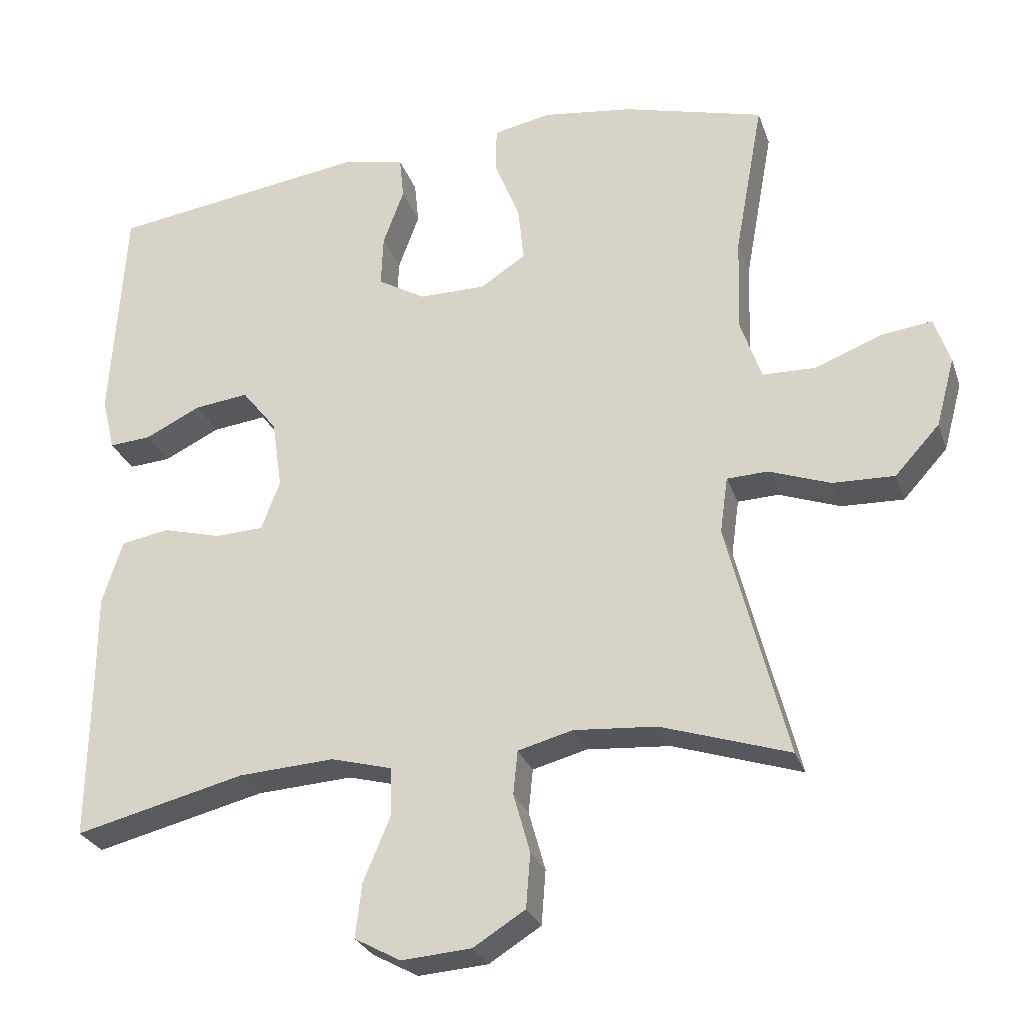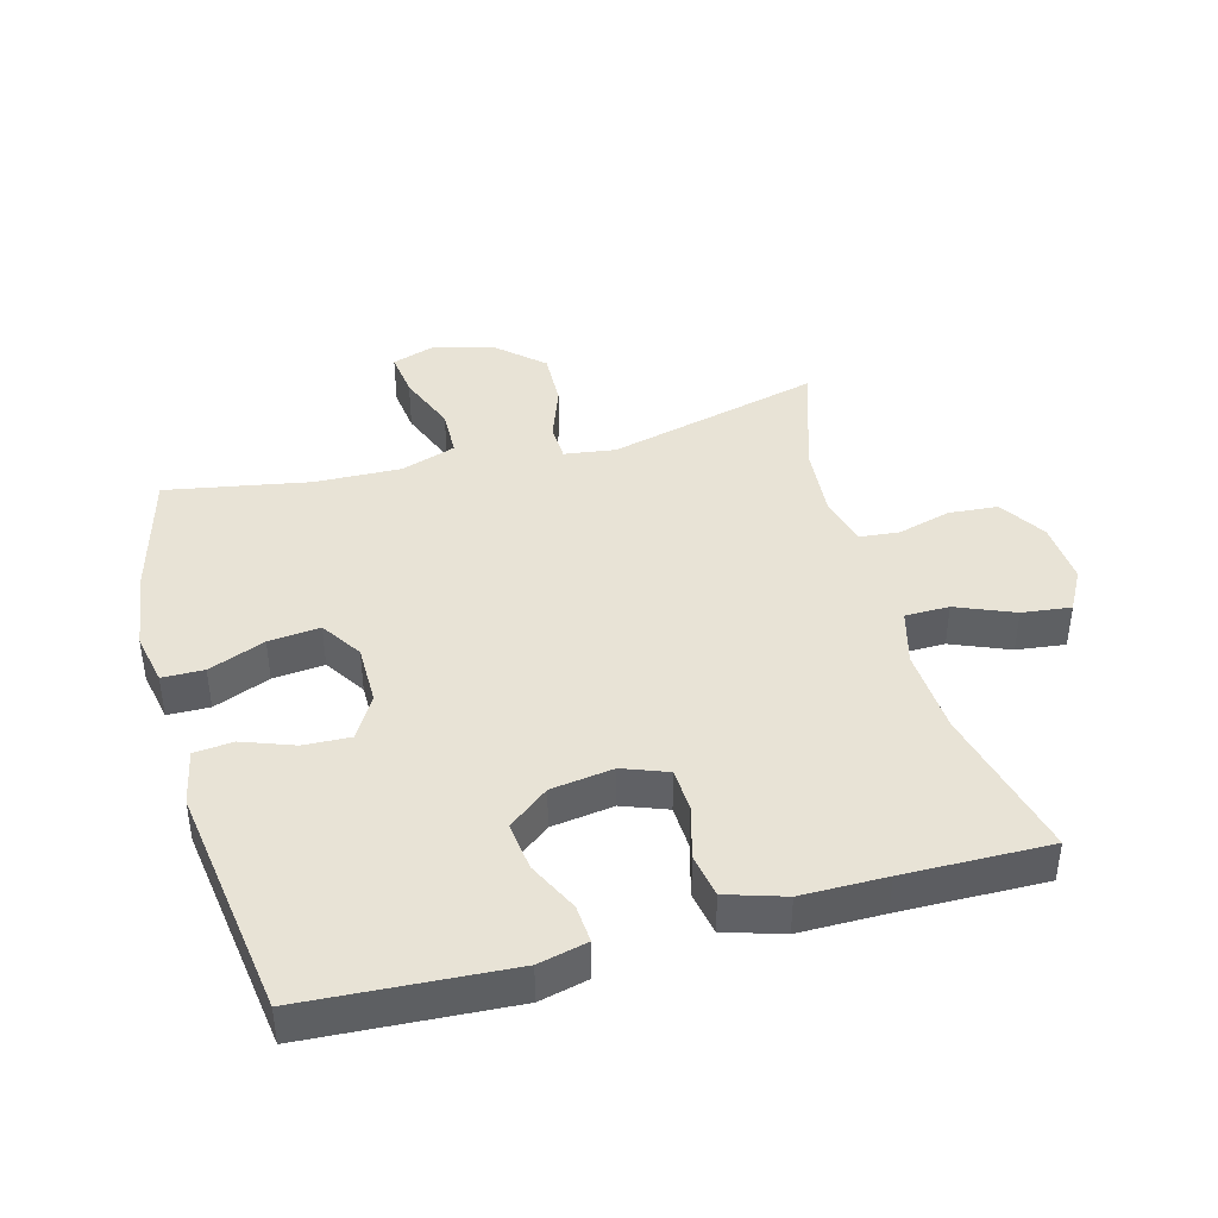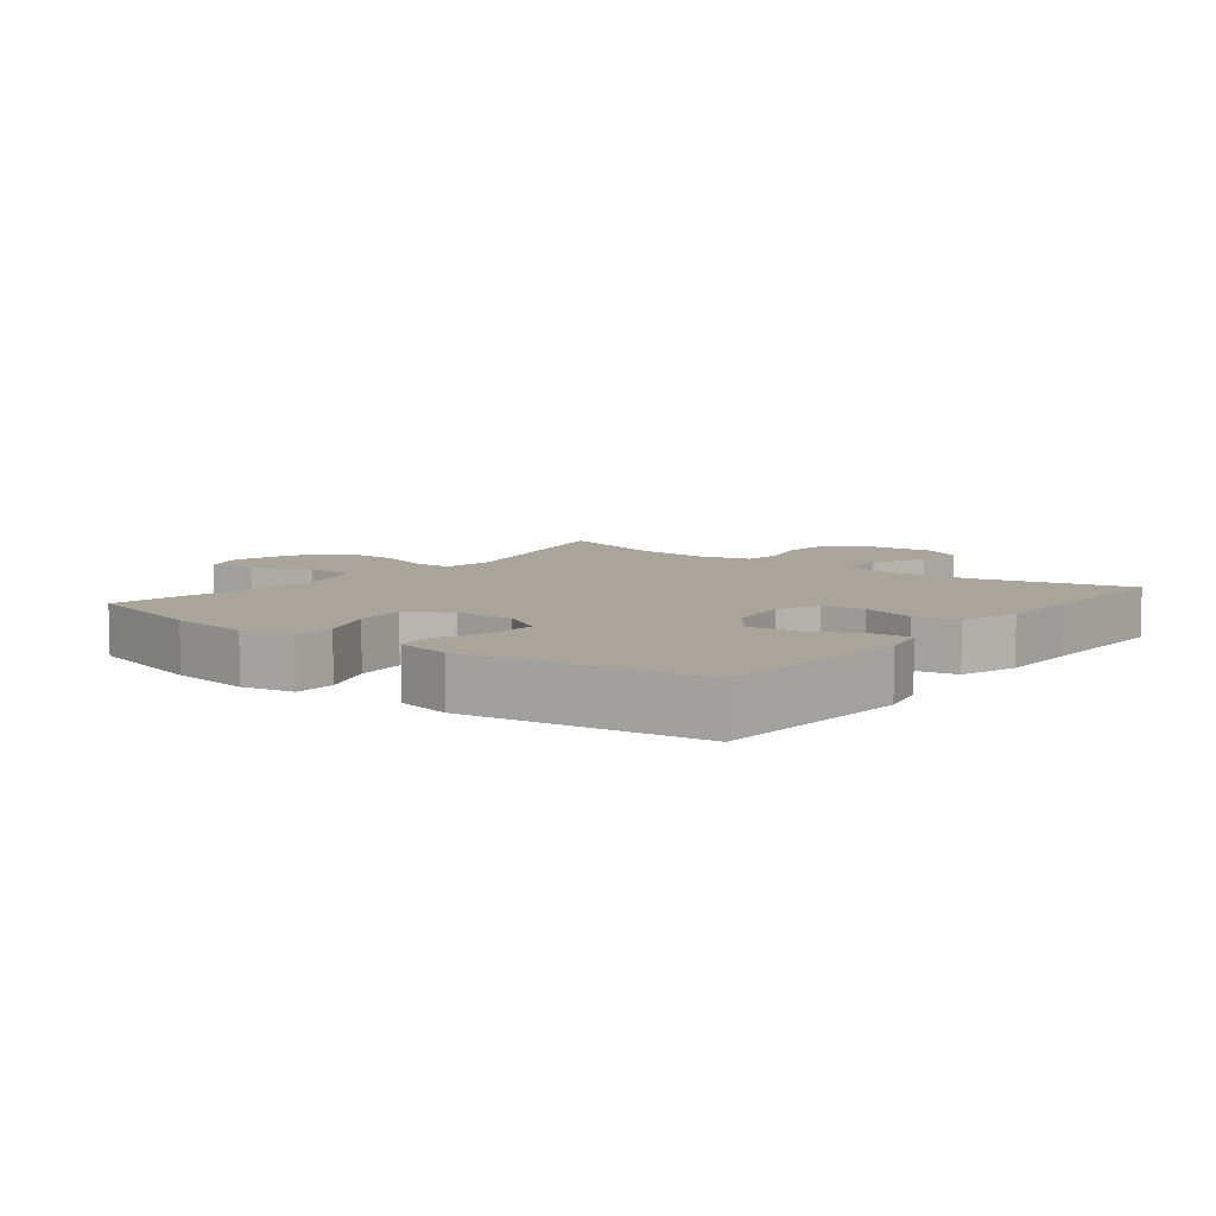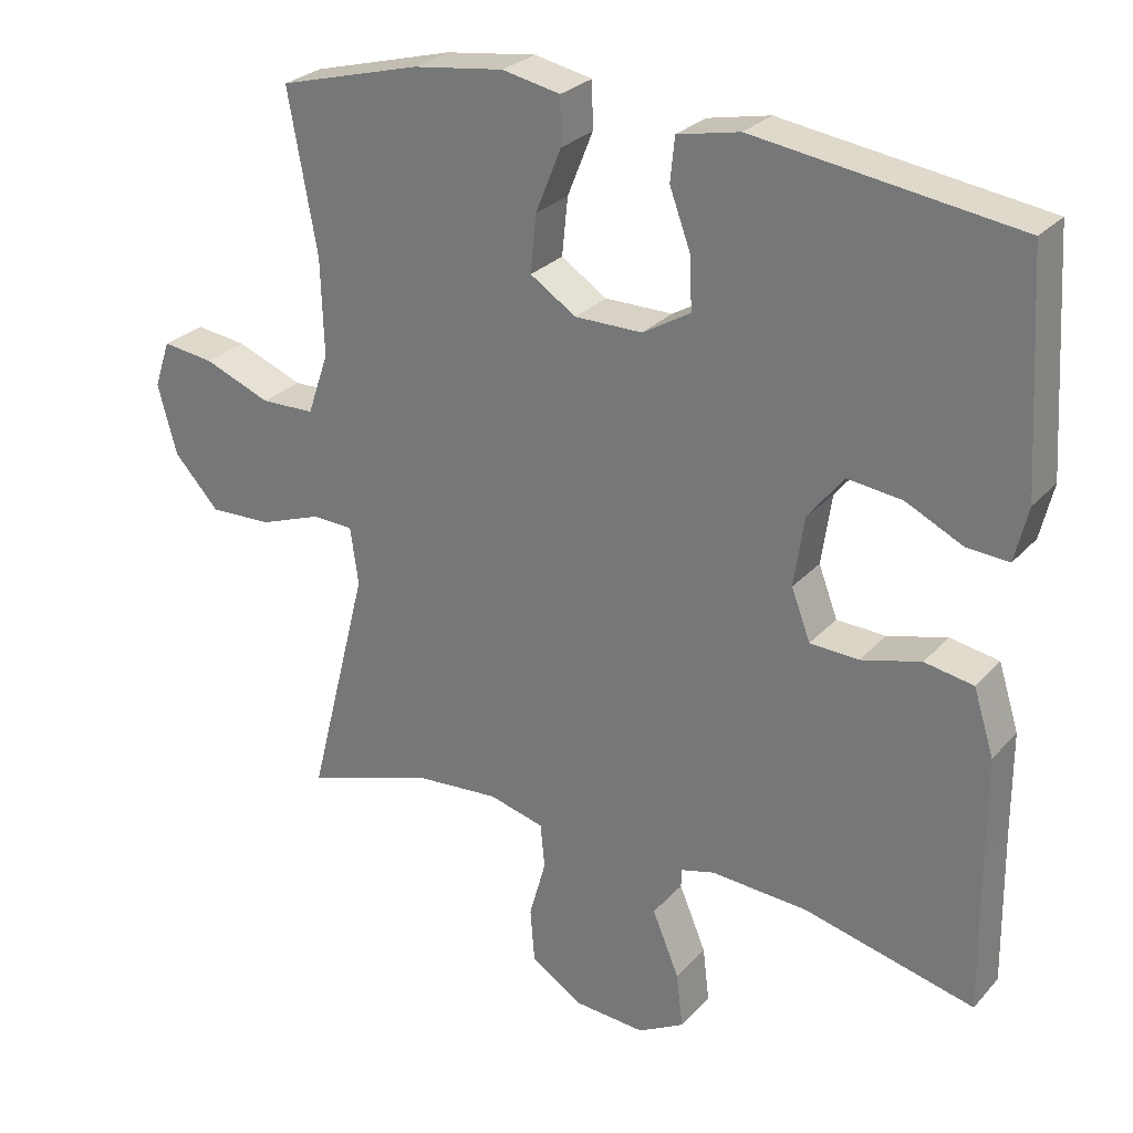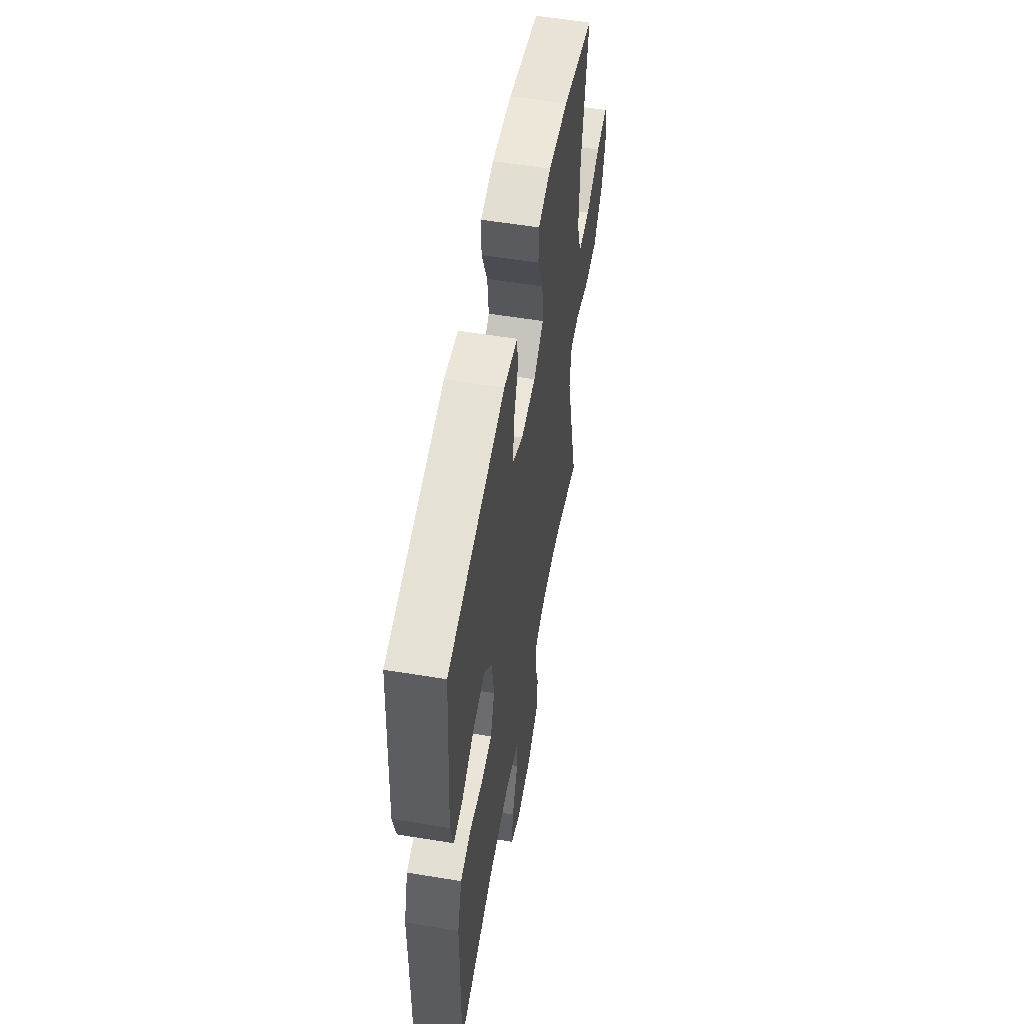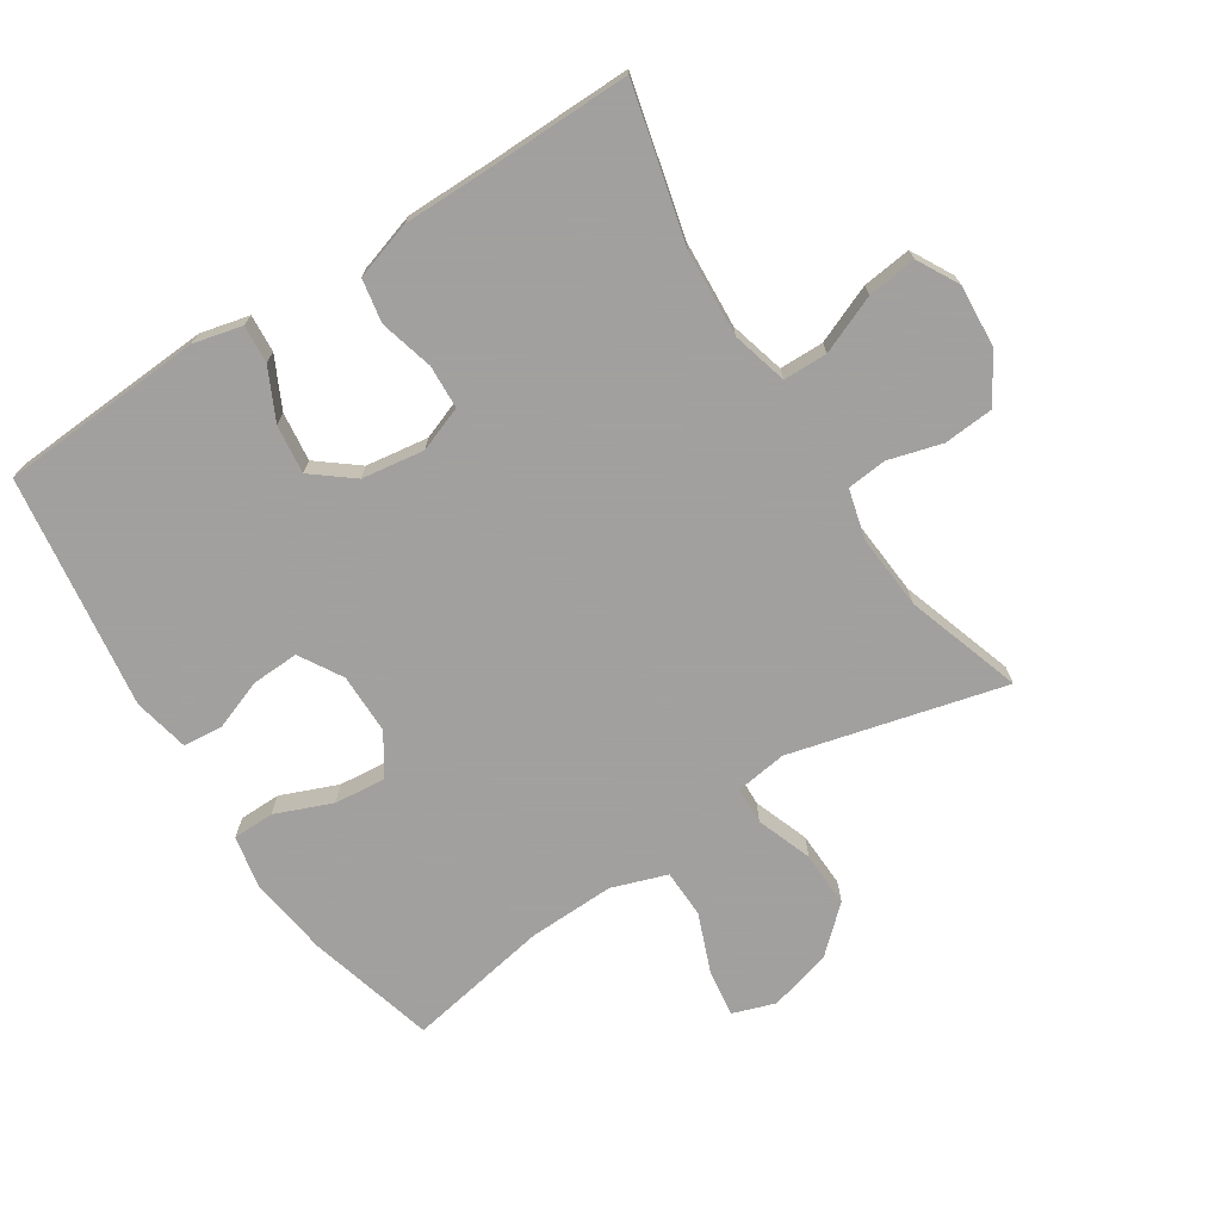
<metadata>
{"format":"obj","ext":"obj","renderer":"f3d","projection":"perspective","resolution":1024,"background":"white","views":[{"elev":-27.6,"azim":-162.9,"up":"+Z"},{"elev":41.7,"azim":74.8,"up":"+Y"},{"elev":7.6,"azim":38.0,"up":"+Y"},{"elev":27.2,"azim":32.4,"up":"+Z"},{"elev":55.8,"azim":99.8,"up":"+Z"},{"elev":-71.9,"azim":122.8,"up":"+Y"}]}
</metadata>
<code>
v -0.5 0.07 -0.5
v -0.417 0.07 -0.171
v -0.428 0.07 -0.092
v -0.485 0.07 -0.09
v -0.57 0.07 -0.121
v -0.656 0.07 -0.124
v -0.718 0.07 -0.056
v -0.744 0.07 0.04
v -0.722 0.07 0.105
v -0.651 0.07 0.096
v -0.559 0.07 0.06
v -0.485 0.07 0.062
v -0.456 0.07 0.147
v -0.46 0.07 0.28
v -0.5 0.07 0.5
v -0.304 0.07 0.553
v -0.179 0.07 0.57
v -0.099 0.07 0.554
v -0.098 0.07 0.49
v -0.133 0.07 0.403
v -0.141 0.07 0.324
v -0.078 0.07 0.283
v 0.015 0.07 0.283
v 0.081 0.07 0.322
v 0.078 0.07 0.394
v 0.049 0.07 0.473
v 0.055 0.07 0.533
v 0.141 0.07 0.551
v 0.5 0.07 0.5
v 0.519 0.07 0.187
v 0.501 0.07 0.112
v 0.443 0.07 0.116
v 0.365 0.07 0.154
v 0.29 0.07 0.163
v 0.241 0.07 0.101
v 0.227 0.07 0.005
v 0.253 0.07 -0.064
v 0.32 0.07 -0.067
v 0.402 0.07 -0.045
v 0.469 0.07 -0.057
v 0.497 0.07 -0.146
v 0.497 0.07 -0.276
v 0.5 0.07 -0.5
v 0.264 0.07 -0.442
v 0.131 0.07 -0.434
v 0.046 0.07 -0.457
v 0.045 0.07 -0.525
v 0.082 0.07 -0.614
v 0.091 0.07 -0.689
v 0.027 0.07 -0.724
v -0.07 0.07 -0.717
v -0.142 0.07 -0.672
v -0.148 0.07 -0.596
v -0.125 0.07 -0.514
v -0.131 0.07 -0.453
v -0.207 0.07 -0.433
v -0.322 0.07 -0.442
v -0.5 0 -0.5
v -0.417 0 -0.171
v -0.428 0 -0.092
v -0.485 0 -0.09
v -0.57 0 -0.121
v -0.656 0 -0.124
v -0.718 0 -0.056
v -0.744 0 0.04
v -0.722 0 0.105
v -0.651 0 0.096
v -0.559 0 0.06
v -0.485 0 0.062
v -0.456 0 0.147
v -0.46 0 0.28
v -0.5 0 0.5
v -0.304 0 0.553
v -0.179 0 0.57
v -0.099 0 0.554
v -0.098 0 0.49
v -0.133 0 0.403
v -0.141 0 0.324
v -0.078 0 0.283
v 0.015 0 0.283
v 0.081 0 0.322
v 0.078 0 0.394
v 0.049 0 0.473
v 0.055 0 0.533
v 0.141 0 0.551
v 0.5 0 0.5
v 0.519 0 0.187
v 0.501 0 0.112
v 0.443 0 0.116
v 0.365 0 0.154
v 0.29 0 0.163
v 0.241 0 0.101
v 0.227 0 0.005
v 0.253 0 -0.064
v 0.32 0 -0.067
v 0.402 0 -0.045
v 0.469 0 -0.057
v 0.497 0 -0.146
v 0.497 0 -0.276
v 0.5 0 -0.5
v 0.264 0 -0.442
v 0.131 0 -0.434
v 0.046 0 -0.457
v 0.045 0 -0.525
v 0.082 0 -0.614
v 0.091 0 -0.689
v 0.027 0 -0.724
v -0.07 0 -0.717
v -0.142 0 -0.672
v -0.148 0 -0.596
v -0.125 0 -0.514
v -0.131 0 -0.453
v -0.207 0 -0.433
v -0.322 0 -0.442
f 52 53 54
f 51 52 54
f 50 51 54
f 49 50 54
f 48 49 54
f 47 48 54
f 46 47 54 55
f 45 46 55 56
f 42 43 44
f 42 44 45
f 41 42 45
f 40 41 45
f 39 40 45
f 38 39 45
f 37 38 45 56
f 31 32 33
f 30 31 33
f 29 30 33
f 28 29 33
f 27 28 33
f 26 27 33
f 25 26 33
f 24 25 33 34
f 23 24 34 35
f 18 19 20
f 17 18 20
f 16 17 20
f 15 16 20
f 14 15 20
f 13 14 20 21
f 12 13 21 22
f 9 10 11
f 8 9 11
f 7 8 11
f 6 7 11
f 5 6 11
f 4 5 11
f 3 4 11 12
f 57 1 2
f 57 2 3
f 56 57 3
f 37 56 3
f 36 37 3
f 23 35 36
f 22 23 36
f 12 22 36
f 3 12 36
f 111 110 109
f 111 109 108
f 111 108 107
f 111 107 106
f 111 106 105
f 111 105 104
f 112 111 104 103
f 113 112 103 102
f 101 100 99
f 102 101 99
f 102 99 98
f 102 98 97
f 102 97 96
f 102 96 95
f 113 102 95 94
f 90 89 88
f 90 88 87
f 90 87 86
f 90 86 85
f 90 85 84
f 90 84 83
f 90 83 82
f 91 90 82 81
f 92 91 81 80
f 77 76 75
f 77 75 74
f 77 74 73
f 77 73 72
f 77 72 71
f 78 77 71 70
f 79 78 70 69
f 68 67 66
f 68 66 65
f 68 65 64
f 68 64 63
f 68 63 62
f 68 62 61
f 69 68 61 60
f 59 58 114
f 60 59 114
f 60 114 113
f 60 113 94
f 60 94 93
f 93 92 80
f 93 80 79
f 93 79 69
f 93 69 60
f 1 58 59 2
f 2 59 60 3
f 3 60 61 4
f 4 61 62 5
f 5 62 63 6
f 6 63 64 7
f 7 64 65 8
f 8 65 66 9
f 9 66 67 10
f 10 67 68 11
f 11 68 69 12
f 12 69 70 13
f 13 70 71 14
f 14 71 72 15
f 15 72 73 16
f 16 73 74 17
f 17 74 75 18
f 18 75 76 19
f 19 76 77 20
f 20 77 78 21
f 21 78 79 22
f 22 79 80 23
f 23 80 81 24
f 24 81 82 25
f 25 82 83 26
f 26 83 84 27
f 27 84 85 28
f 28 85 86 29
f 29 86 87 30
f 30 87 88 31
f 31 88 89 32
f 32 89 90 33
f 33 90 91 34
f 34 91 92 35
f 35 92 93 36
f 36 93 94 37
f 37 94 95 38
f 38 95 96 39
f 39 96 97 40
f 40 97 98 41
f 41 98 99 42
f 42 99 100 43
f 43 100 101 44
f 44 101 102 45
f 45 102 103 46
f 46 103 104 47
f 47 104 105 48
f 48 105 106 49
f 49 106 107 50
f 50 107 108 51
f 51 108 109 52
f 52 109 110 53
f 53 110 111 54
f 54 111 112 55
f 55 112 113 56
f 56 113 114 57
f 57 114 58 1

</code>
